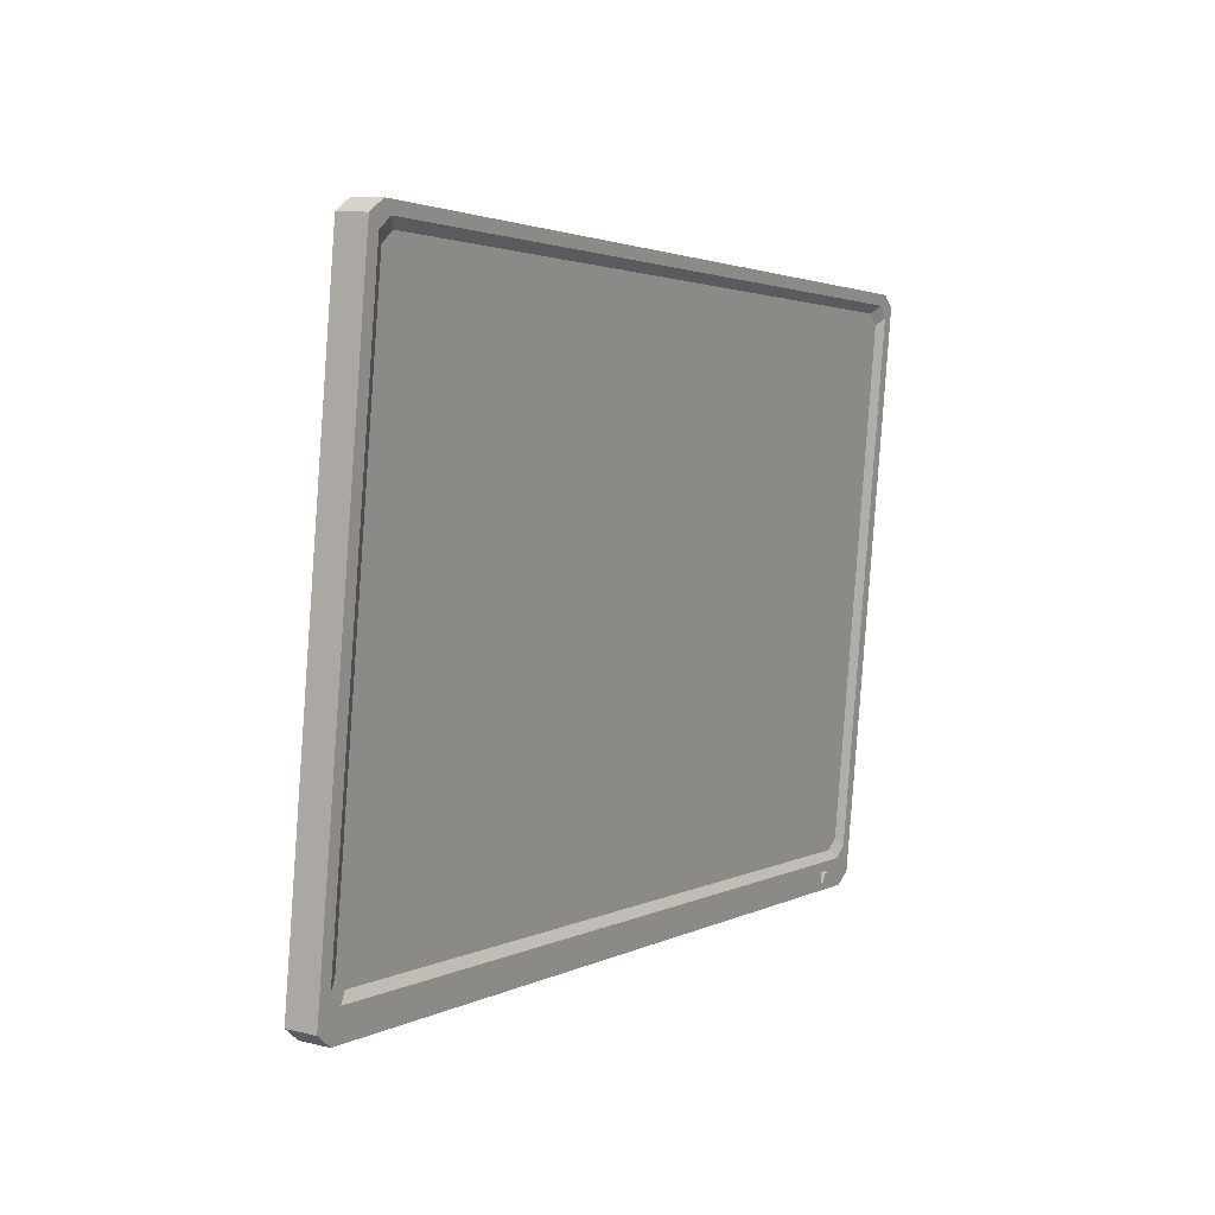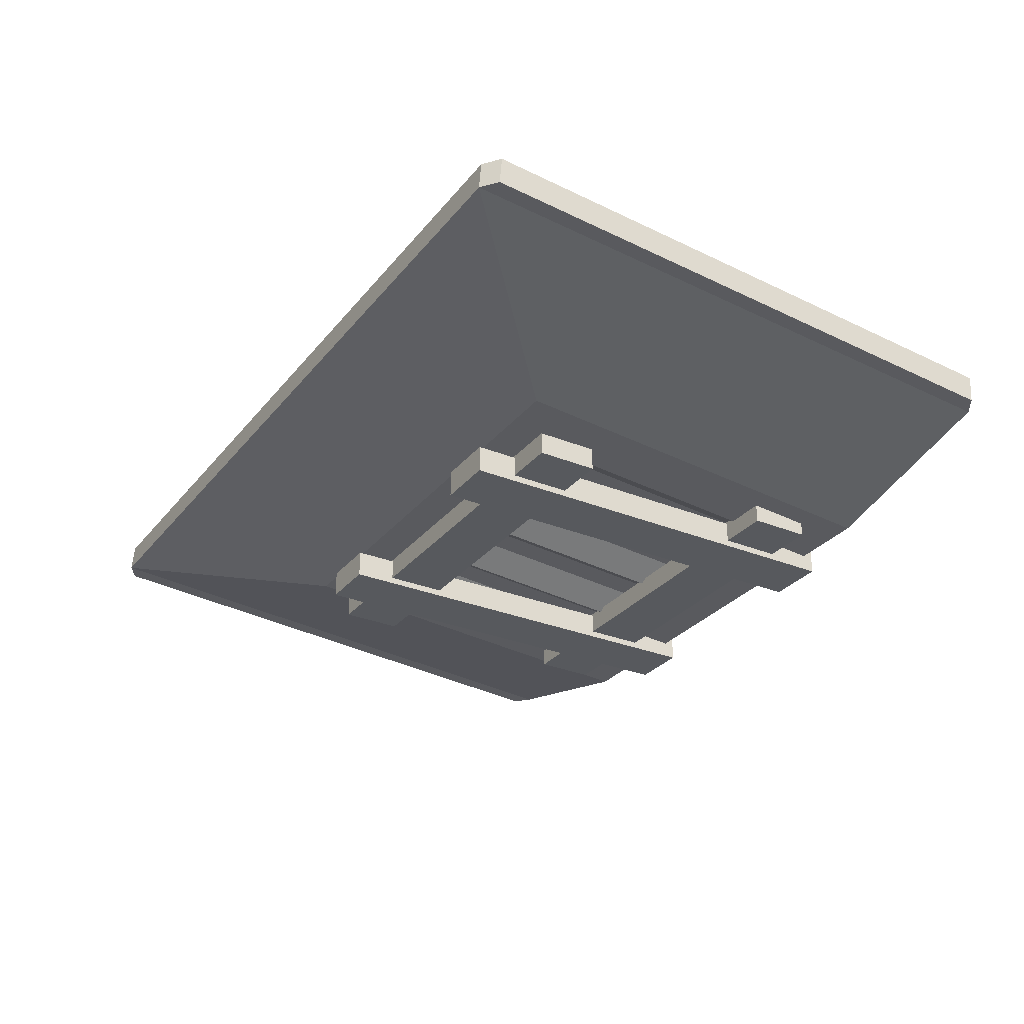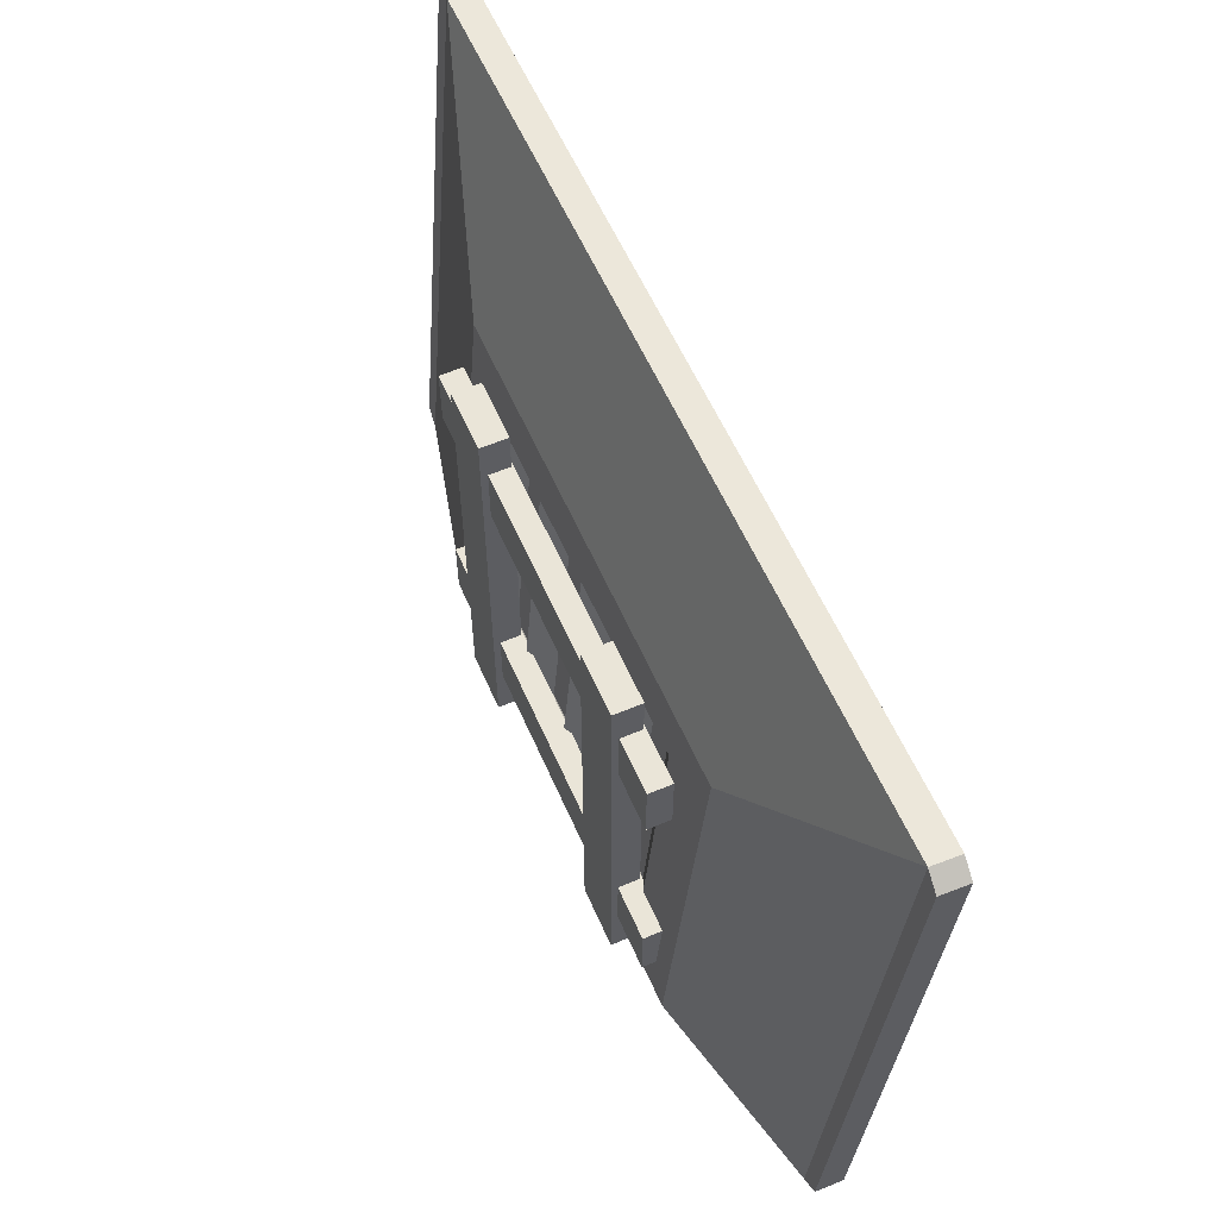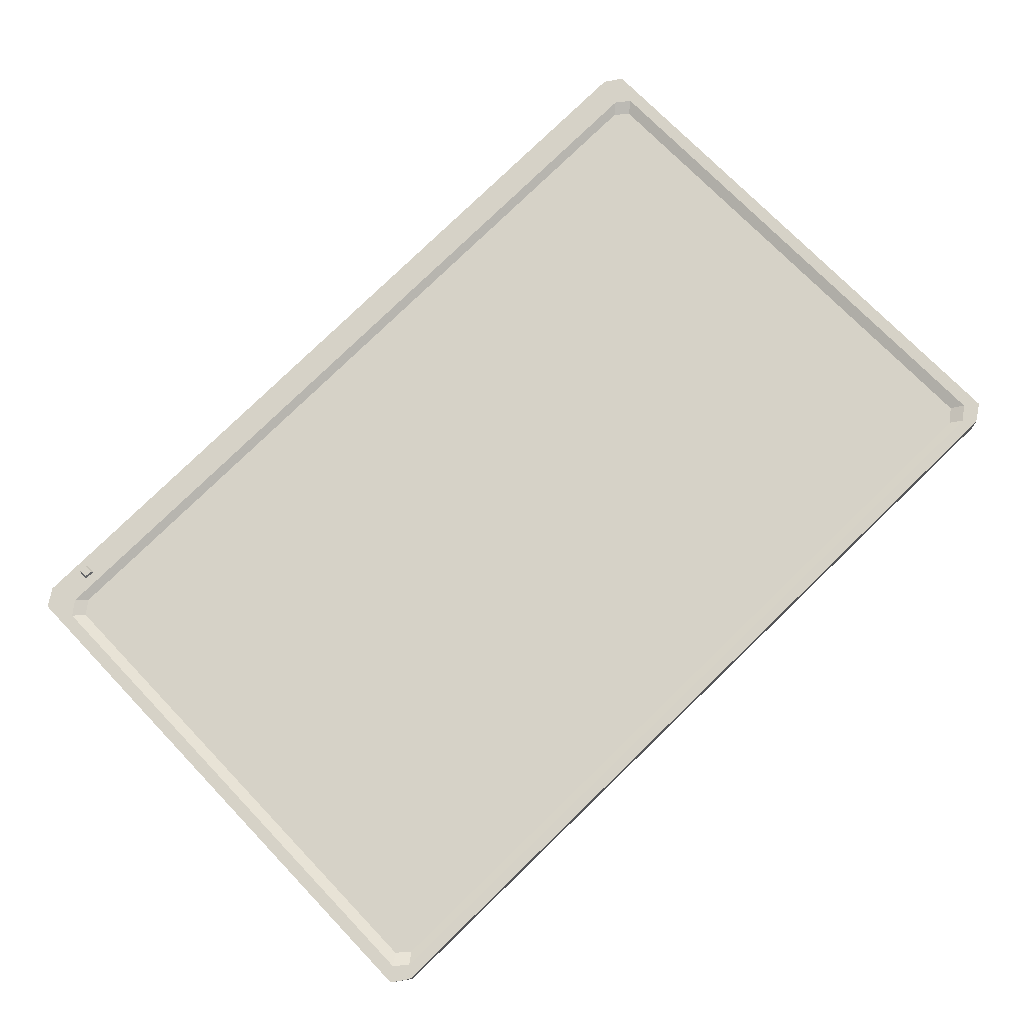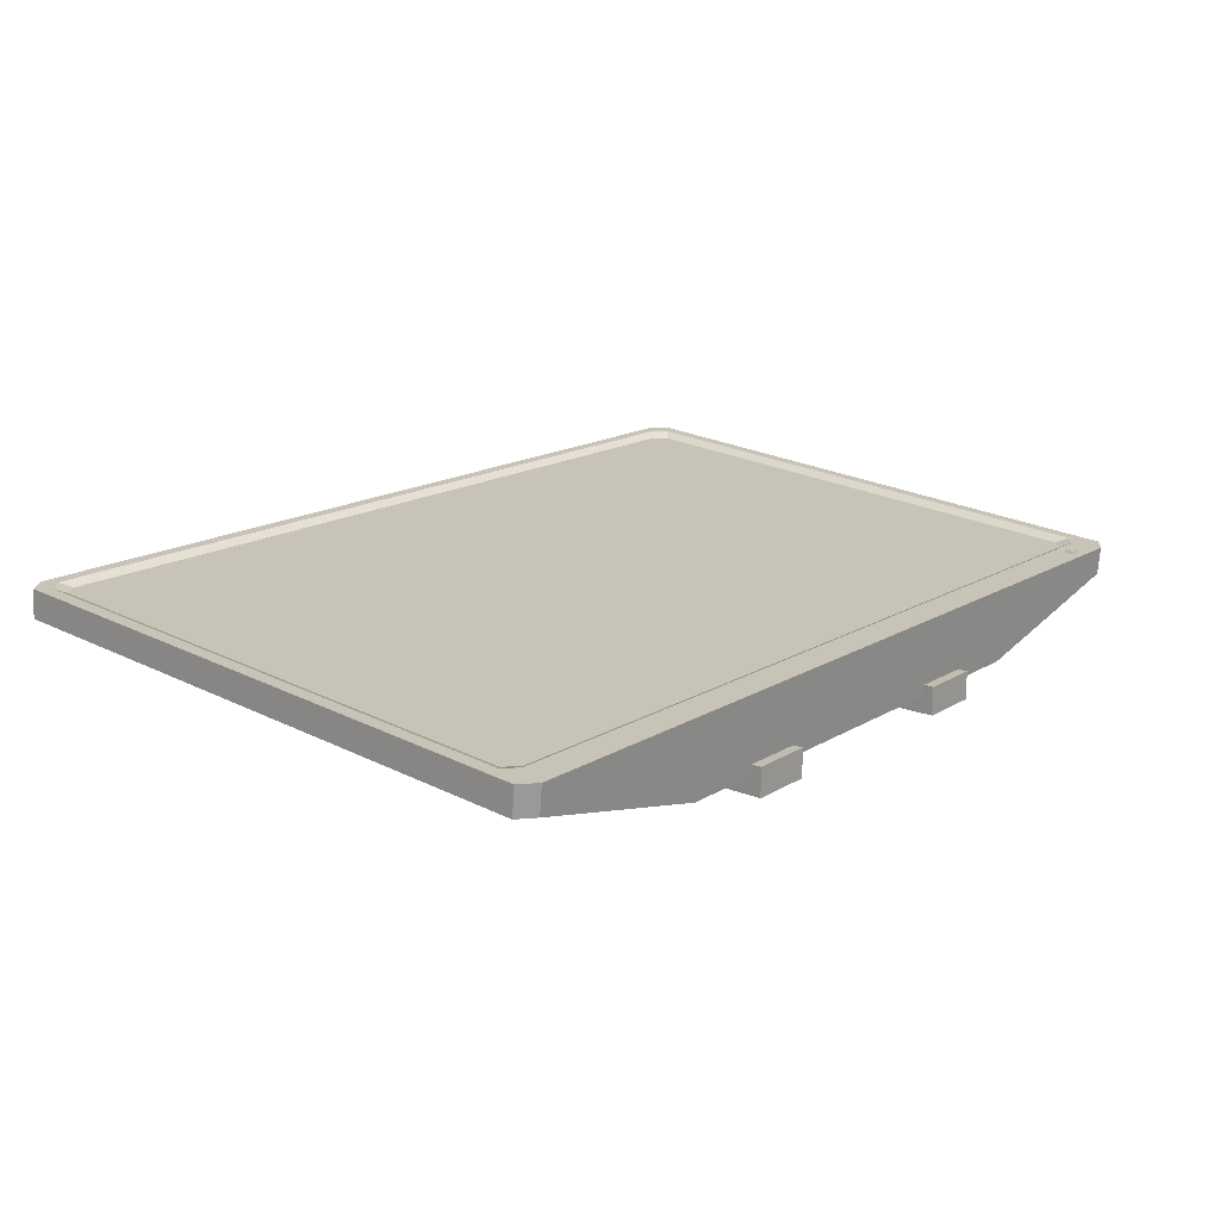
<metadata>
{"format":"obj","ext":"obj","renderer":"f3d","projection":"perspective","resolution":1024,"background":"white","views":[{"elev":2.2,"azim":-60.7,"up":"+Y"},{"elev":-29.3,"azim":-121.1,"up":"+Z"},{"elev":58.8,"azim":-113.6,"up":"+Y"},{"elev":79.7,"azim":136.0,"up":"+Z"},{"elev":16.4,"azim":-50.6,"up":"+Z"}]}
</metadata>
<code>
g SM_Prop_TV_Wall_01
v 0.6695 -0.4871 0.1531
v 0.6695 -0.4734 0.1542
v 0.6833 -0.4734 0.1542
v 0.6833 -0.4871 0.1531
v 0.6695 -0.4734 0.1542
v 0.6673 -0.4707 0.1494
v 0.6856 -0.4707 0.1494
v 0.6833 -0.4734 0.1542
v 0.6673 -0.489 0.1479
v 0.6695 -0.4871 0.1531
v 0.6833 -0.4871 0.1531
v 0.6856 -0.489 0.1479
v 0.6833 -0.4871 0.1531
v 0.6833 -0.4734 0.1542
v 0.6856 -0.4707 0.1494
v 0.6856 -0.489 0.1479
v 0.6673 -0.489 0.1479
v 0.6673 -0.4707 0.1494
v 0.6695 -0.4734 0.1542
v 0.6695 -0.4871 0.1531
v -0.7749 -0.4781 0.1007
v -0.7749 0.4896 0.1795
v -0.7749 0.4857 0.2274
v -0.7749 -0.482 0.1485
v -0.7453 0.5097 0.1812
v 0.7453 0.5097 0.1812
v 0.7453 0.5058 0.229
v -0.7453 0.5058 0.229
v 0.7749 0.4896 0.1795
v 0.7749 -0.4781 0.1007
v 0.7749 -0.482 0.1485
v 0.7749 0.4857 0.2274
v -0.05148 0.06946 0.09286
v -0.09965 0.06946 0.09286
v -0.09965 -0.3813 0.05613
v -0.05148 -0.3813 0.05613
v -0.7453 -0.4981 0.09905
v -0.7749 -0.4781 0.1007
v -0.7749 -0.482 0.1485
v -0.7453 -0.502 0.1469
v -0.7453 0.5058 0.229
v -0.7749 0.4857 0.2274
v -0.7749 0.4896 0.1795
v -0.7453 0.5097 0.1812
v -0.7453 0.5097 0.1812
v -0.7749 0.4896 0.1795
v -0.7749 -0.4781 0.1007
v -0.7453 -0.4981 0.09905
v 0.7453 0.5097 0.1812
v 0.7749 0.4896 0.1795
v 0.7749 0.4857 0.2274
v 0.7453 0.5058 0.229
v 0.7453 -0.502 0.1469
v 0.7749 -0.482 0.1485
v 0.7749 -0.4781 0.1007
v 0.7453 -0.4981 0.09905
v 0.7453 -0.4981 0.09905
v 0.7749 -0.4781 0.1007
v 0.7749 0.4896 0.1795
v 0.7453 0.5097 0.1812
v -0.7292 -0.4537 0.1508
v -0.7108 -0.438 0.1437
v 0.7108 -0.438 0.1437
v 0.7292 -0.4537 0.1508
v 0.7292 0.4867 0.2275
v 0.7108 0.4723 0.2179
v -0.7108 0.4723 0.2179
v -0.7292 0.4867 0.2275
v -0.7292 0.4867 0.2275
v -0.7108 0.4723 0.2179
v -0.7334 0.4538 0.2164
v -0.7523 0.4676 0.2259
v -0.7523 0.4676 0.2259
v -0.7334 0.4538 0.2164
v -0.7334 -0.4195 0.1452
v -0.7523 -0.4347 0.1524
v -0.7523 -0.4347 0.1524
v -0.7334 -0.4195 0.1452
v -0.7108 -0.438 0.1437
v -0.7292 -0.4537 0.1508
v 0.7292 -0.4537 0.1508
v 0.7108 -0.438 0.1437
v 0.7334 -0.4195 0.1452
v 0.7523 -0.4347 0.1524
v 0.7523 -0.4347 0.1524
v 0.7334 -0.4195 0.1452
v 0.7334 0.4538 0.2164
v 0.7523 0.4676 0.2259
v 0.7523 0.4676 0.2259
v 0.7334 0.4538 0.2164
v 0.7108 0.4723 0.2179
v 0.7292 0.4867 0.2275
v -0.7453 -0.4981 0.09905
v -0.4136 -0.4915 0.01724
v -0.4136 0.1998 0.07357
v -0.7453 0.5097 0.1812
v -0.7453 0.5097 0.1812
v -0.4136 0.1998 0.07357
v 0.4136 0.1998 0.07357
v 0.7453 0.5097 0.1812
v 0.7453 0.5097 0.1812
v 0.4136 0.1998 0.07357
v 0.4136 -0.4915 0.01724
v 0.7453 -0.4981 0.09905
v 0.7453 -0.502 0.1469
v -0.7453 -0.4981 0.09905
v -0.7453 -0.502 0.1469
v 0.7453 -0.4981 0.09905
v -0.4136 -0.4915 0.01724
v 0.4136 -0.4915 0.01724
v 0.09966 0.06946 0.09286
v 0.05149 0.06946 0.09286
v 0.05149 -0.3813 0.05613
v 0.09966 -0.3813 0.05613
v 0.2508 -0.3813 0.05613
v 0.2508 0.06946 0.09286
v 0.2026 0.06946 0.09286
v 0.2026 -0.3813 0.05613
v -0.2026 0.06946 0.09286
v -0.2508 0.06946 0.09286
v -0.2508 -0.3813 0.05613
v -0.2026 -0.3813 0.05613
v 0 0.1034 0.06572
v -0.05148 0.06946 0.09286
v -0.05148 -0.3813 0.05613
v 0 -0.4104 0.02385
v 0 -0.4104 0.02385
v -0.05148 -0.3813 0.05613
v -0.09965 -0.3813 0.05613
v -0.1511 -0.4104 0.02385
v -0.2026 -0.3813 0.05613
v -0.2508 -0.3813 0.05613
v -0.3023 -0.4104 0.02385
v 0.1511 -0.4104 0.02385
v 0.05149 -0.3813 0.05613
v 0.09966 -0.3813 0.05613
v 0.3023 -0.4104 0.02385
v 0.2026 -0.3813 0.05613
v 0.2508 -0.3813 0.05613
v -0.1511 -0.4104 0.02385
v -0.09965 -0.3813 0.05613
v -0.09965 0.06946 0.09286
v -0.1511 0.1034 0.06572
v -0.1511 0.1034 0.06572
v -0.09965 0.06946 0.09286
v -0.05148 0.06946 0.09286
v 0 0.1034 0.06572
v -0.3023 0.1034 0.06572
v -0.2026 0.06946 0.09286
v -0.2508 0.06946 0.09286
v 0.05149 0.06946 0.09286
v 0.09966 0.06946 0.09286
v 0.1511 0.1034 0.06572
v 0.2026 0.06946 0.09286
v 0.2508 0.06946 0.09286
v 0.3023 0.1034 0.06572
v 0.1511 -0.4104 0.02385
v 0.2026 -0.3813 0.05613
v 0.2026 0.06946 0.09286
v 0.1511 0.1034 0.06572
v 0.3023 0.1034 0.06572
v 0.2508 0.06946 0.09286
v 0.2508 -0.3813 0.05613
v 0.3023 -0.4104 0.02385
v 0.1511 0.1034 0.06572
v 0.09966 0.06946 0.09286
v 0.09966 -0.3813 0.05613
v 0.1511 -0.4104 0.02385
v 0 -0.4104 0.02385
v 0.05149 -0.3813 0.05613
v 0.05149 0.06946 0.09286
v 0 0.1034 0.06572
v -0.1511 0.1034 0.06572
v -0.2026 0.06946 0.09286
v -0.2026 -0.3813 0.05613
v -0.1511 -0.4104 0.02385
v -0.3023 -0.4104 0.02385
v -0.2508 -0.3813 0.05613
v -0.2508 0.06946 0.09286
v -0.3023 0.1034 0.06572
v -0.2826 -0.5097 0.03623
v -0.2826 0.2371 0.03623
v -0.1788 0.2371 0.03623
v -0.1788 -0.5097 0.03623
v -0.2826 0.2371 0.03623
v -0.2826 0.2371 -0.01144
v -0.1788 0.2371 -0.01144
v -0.1788 0.2371 0.03623
v -0.2826 0.2371 -0.01144
v -0.2826 -0.5097 -0.01144
v -0.1788 -0.5097 -0.01144
v -0.1788 0.2371 -0.01144
v -0.2826 -0.5097 -0.01144
v -0.2826 -0.5097 0.03623
v -0.1788 -0.5097 0.03623
v -0.1788 -0.5097 -0.01144
v -0.1788 -0.5097 0.03623
v -0.1788 0.2371 0.03623
v -0.1788 0.2371 -0.01144
v -0.1788 -0.5097 -0.01144
v -0.2826 -0.5097 -0.01144
v -0.2826 0.2371 -0.01144
v -0.2826 0.2371 0.03623
v -0.2826 -0.5097 0.03623
v 0.3734 -0.4124 0.03966
v -0.3734 -0.4124 0.03966
v -0.3734 -0.3065 0.03966
v 0.3734 -0.3065 0.03966
v -0.3734 -0.4124 0.03966
v -0.3734 -0.4124 0
v -0.3734 -0.3065 0
v -0.3734 -0.3065 0.03966
v -0.3734 -0.4124 0
v 0.3734 -0.4124 0
v 0.3734 -0.3065 0
v -0.3734 -0.3065 0
v 0.3734 -0.4124 0
v 0.3734 -0.4124 0.03966
v 0.3734 -0.3065 0.03966
v 0.3734 -0.3065 0
v 0.3734 -0.3065 0.03966
v -0.3734 -0.3065 0.03966
v -0.3734 -0.3065 0
v 0.3734 -0.3065 0
v 0.3734 -0.4124 0
v -0.3734 -0.4124 0
v -0.3734 -0.4124 0.03966
v 0.3734 -0.4124 0.03966
v 0.3734 0.05898 0.03966
v -0.3734 0.05898 0.03966
v -0.3734 0.1649 0.03966
v 0.3734 0.1649 0.03966
v -0.3734 0.05898 0.03966
v -0.3734 0.05898 0
v -0.3734 0.1649 0
v -0.3734 0.1649 0.03966
v -0.3734 0.05898 0
v 0.3734 0.05898 0
v 0.3734 0.1649 0
v -0.3734 0.1649 0
v 0.3734 0.05898 0
v 0.3734 0.05898 0.03966
v 0.3734 0.1649 0.03966
v 0.3734 0.1649 0
v 0.3734 0.1649 0.03966
v -0.3734 0.1649 0.03966
v -0.3734 0.1649 0
v 0.3734 0.1649 0
v 0.3734 0.05898 0
v -0.3734 0.05898 0
v -0.3734 0.05898 0.03966
v 0.3734 0.05898 0.03966
v 0.1818 -0.5097 0.03623
v 0.1818 0.2371 0.03623
v 0.2856 0.2371 0.03623
v 0.2856 -0.5097 0.03623
v 0.1818 0.2371 0.03623
v 0.1818 0.2371 -0.01144
v 0.2856 0.2371 -0.01144
v 0.2856 0.2371 0.03623
v 0.1818 0.2371 -0.01144
v 0.1818 -0.5097 -0.01144
v 0.2856 -0.5097 -0.01144
v 0.2856 0.2371 -0.01144
v 0.1818 -0.5097 -0.01144
v 0.1818 -0.5097 0.03623
v 0.2856 -0.5097 0.03623
v 0.2856 -0.5097 -0.01144
v 0.2856 -0.5097 0.03623
v 0.2856 0.2371 0.03623
v 0.2856 0.2371 -0.01144
v 0.2856 -0.5097 -0.01144
v 0.1818 -0.5097 -0.01144
v 0.1818 0.2371 -0.01144
v 0.1818 0.2371 0.03623
v 0.1818 -0.5097 0.03623
v -0.4136 -0.4915 0.01724
v -0.3023 -0.4104 0.02385
v -0.3023 0.1034 0.06572
v -0.1511 -0.4104 0.02385
v 0 -0.4104 0.02385
v -0.4136 0.1998 0.07357
v -0.1511 0.1034 0.06572
v 0 0.1034 0.06572
v 0.4136 -0.4915 0.01724
v 0.1511 -0.4104 0.02385
v 0.3023 -0.4104 0.02385
v 0.4136 0.1998 0.07357
v 0.1511 0.1034 0.06572
v 0.3023 0.1034 0.06572
v 0.7292 -0.4537 0.1508
v 0.7453 -0.502 0.1469
v -0.7453 -0.502 0.1469
v -0.7292 -0.4537 0.1508
v 0.7523 -0.4347 0.1524
v -0.7749 -0.482 0.1485
v 0.7749 -0.482 0.1485
v -0.7523 -0.4347 0.1524
v 0.7523 0.4676 0.2259
v -0.7749 0.4857 0.2274
v 0.7749 0.4857 0.2274
v -0.7523 0.4676 0.2259
v 0.7292 0.4867 0.2275
v -0.7453 0.5058 0.229
v 0.7453 0.5058 0.229
v -0.7292 0.4867 0.2275
v -0.7108 -0.438 0.1437
v -0.7334 -0.4195 0.1452
v -0.7334 0.4538 0.2164
v -0.7108 0.4723 0.2179
v 0.7108 0.4723 0.2179
v 0.7108 -0.438 0.1437
v 0.7334 -0.4195 0.1452
v 0.7334 0.4538 0.2164
g SM_Prop_TV_Wall_01_0
f 3 2 1
f 4 3 1
f 7 6 5
f 8 7 5
f 11 10 9
f 12 11 9
f 15 14 13
f 16 15 13
f 19 18 17
f 20 19 17
f 23 22 21
f 24 23 21
f 27 26 25
f 28 27 25
f 31 30 29
f 32 31 29
f 35 34 33
f 36 35 33
f 39 38 37
f 40 39 37
f 43 42 41
f 44 43 41
f 47 46 45
f 48 47 45
f 51 50 49
f 52 51 49
f 55 54 53
f 56 55 53
f 59 58 57
f 60 59 57
f 63 62 61
f 64 63 61
f 67 66 65
f 68 67 65
f 71 70 69
f 72 71 69
f 75 74 73
f 76 75 73
f 79 78 77
f 80 79 77
f 83 82 81
f 84 83 81
f 87 86 85
f 88 87 85
f 91 90 89
f 92 91 89
f 95 94 93
f 96 95 93
f 99 98 97
f 100 99 97
f 103 102 101
f 104 103 101
f 107 106 105
f 106 108 105
f 106 109 108
f 109 110 108
f 113 112 111
f 114 113 111
f 117 116 115
f 118 117 115
f 121 120 119
f 122 121 119
f 125 124 123
f 126 125 123
f 129 128 127
f 130 129 127
f 132 131 130
f 133 132 130
f 127 135 134
f 135 136 134
f 134 138 137
f 138 139 137
f 142 141 140
f 143 142 140
f 146 145 144
f 147 146 144
f 144 149 148
f 149 150 148
f 152 151 147
f 153 152 147
f 155 154 153
f 156 155 153
f 159 158 157
f 160 159 157
f 163 162 161
f 164 163 161
f 167 166 165
f 168 167 165
f 171 170 169
f 172 171 169
f 175 174 173
f 176 175 173
f 179 178 177
f 180 179 177
f 183 182 181
f 184 183 181
f 187 186 185
f 188 187 185
f 191 190 189
f 192 191 189
f 195 194 193
f 196 195 193
f 199 198 197
f 200 199 197
f 203 202 201
f 204 203 201
f 207 206 205
f 208 207 205
f 211 210 209
f 212 211 209
f 215 214 213
f 216 215 213
f 219 218 217
f 220 219 217
f 223 222 221
f 224 223 221
f 227 226 225
f 228 227 225
f 231 230 229
f 232 231 229
f 235 234 233
f 236 235 233
f 239 238 237
f 240 239 237
f 243 242 241
f 244 243 241
f 247 246 245
f 248 247 245
f 251 250 249
f 252 251 249
f 255 254 253
f 256 255 253
f 259 258 257
f 260 259 257
f 263 262 261
f 264 263 261
f 267 266 265
f 268 267 265
f 271 270 269
f 272 271 269
f 275 274 273
f 276 275 273
f 279 278 277
f 277 278 280
f 277 280 281
f 282 279 277
f 283 279 282
f 284 283 282
f 277 281 285
f 281 286 285
f 286 287 285
f 288 284 282
f 285 287 288
f 288 289 284
f 287 290 288
f 288 290 289
f 293 292 291
f 294 293 291
f 295 291 292
f 293 294 296
f 297 295 292
f 294 298 296
f 299 295 297
f 296 298 300
f 301 299 297
f 298 302 300
f 303 299 301
f 300 302 304
f 305 303 301
f 302 306 304
f 306 303 305
f 304 306 305
g SM_Prop_TV_Wall_01_1
f 309 308 307
f 310 309 307
f 311 310 307
f 312 311 307
f 312 313 311
f 313 314 311

</code>
